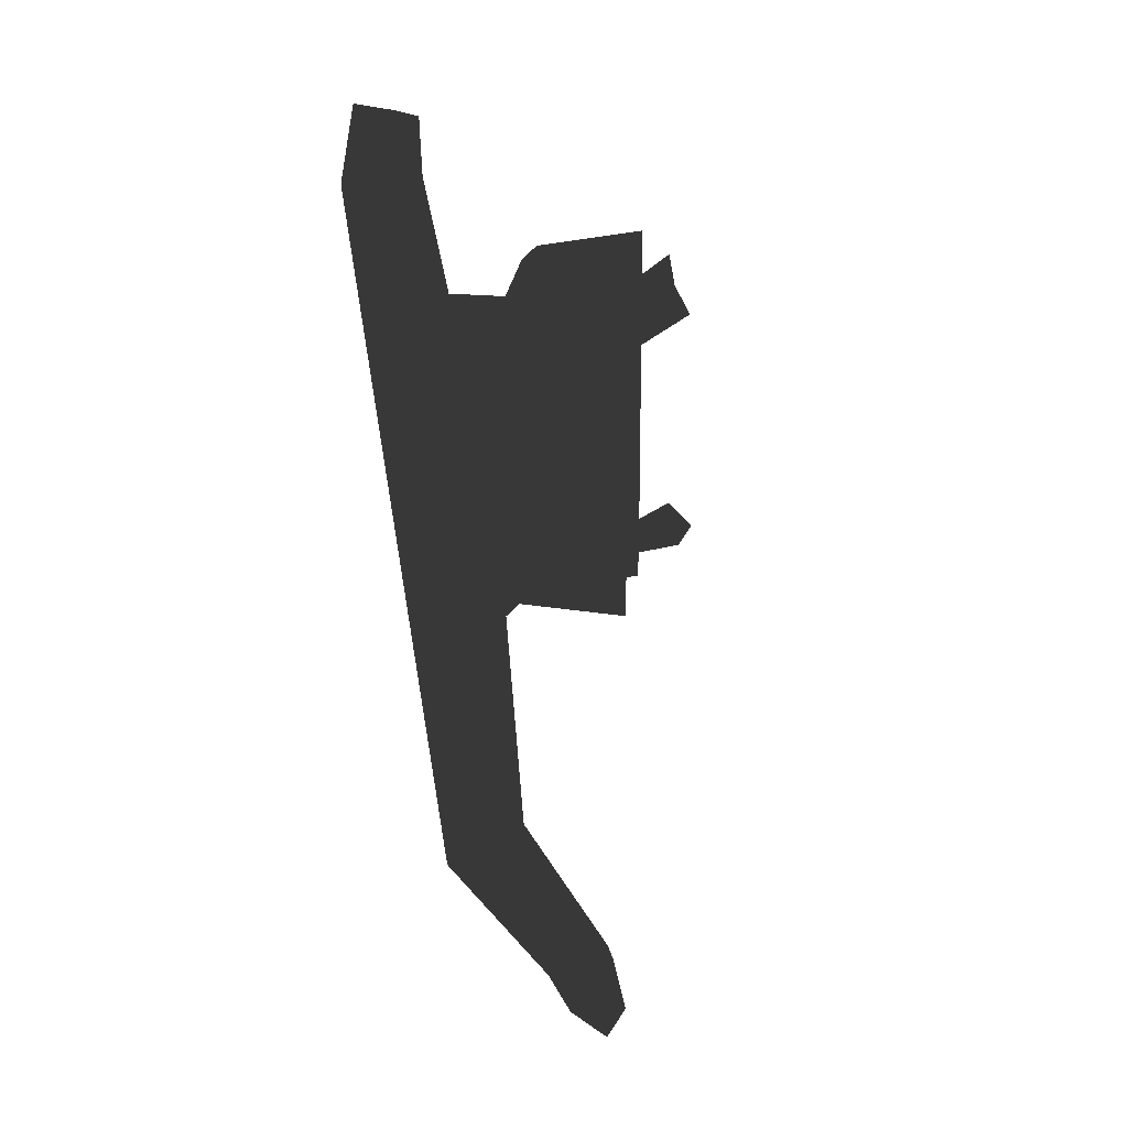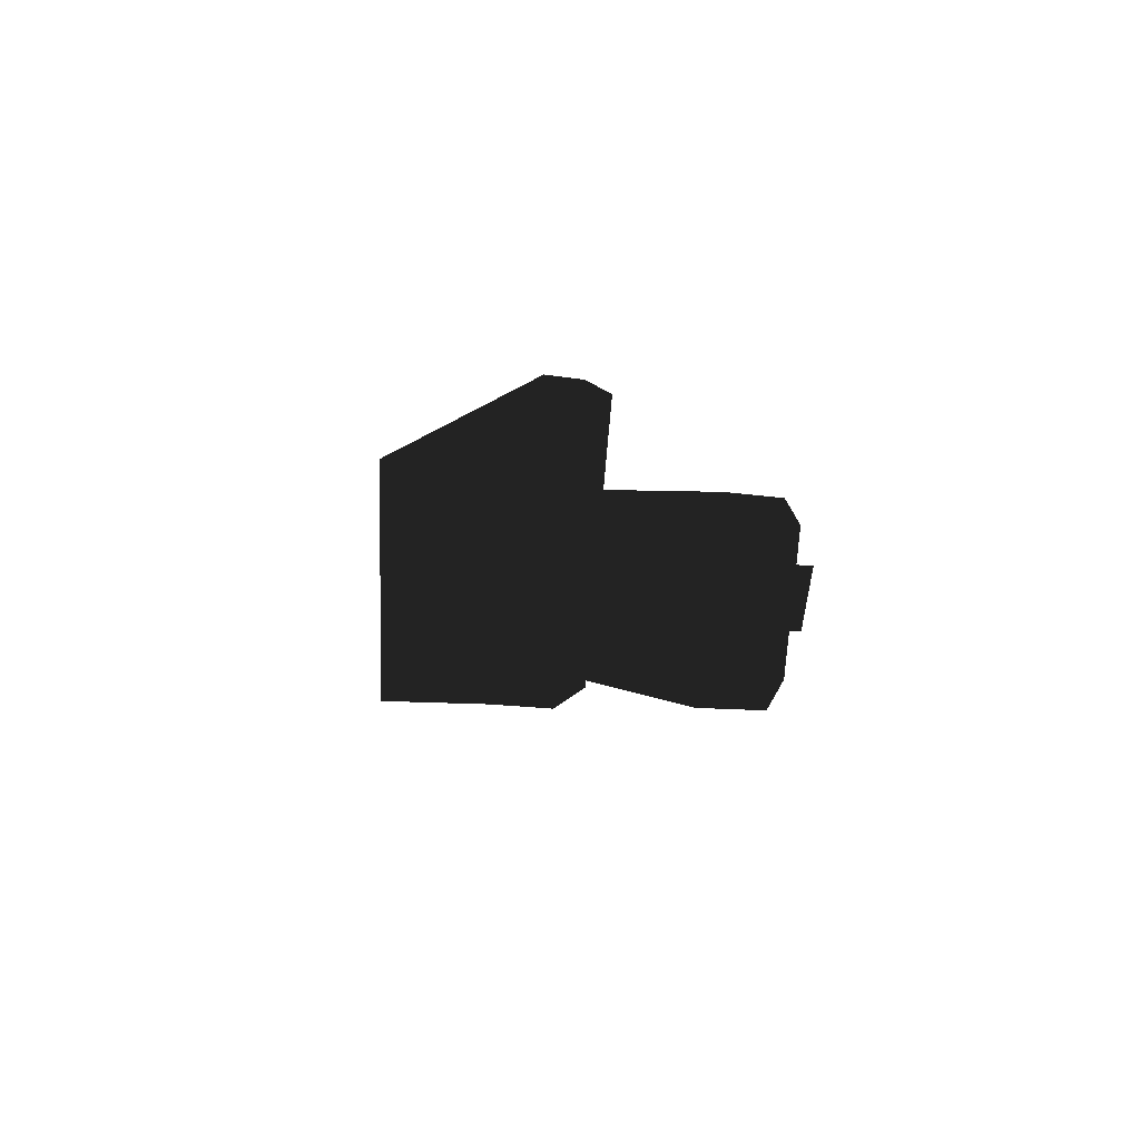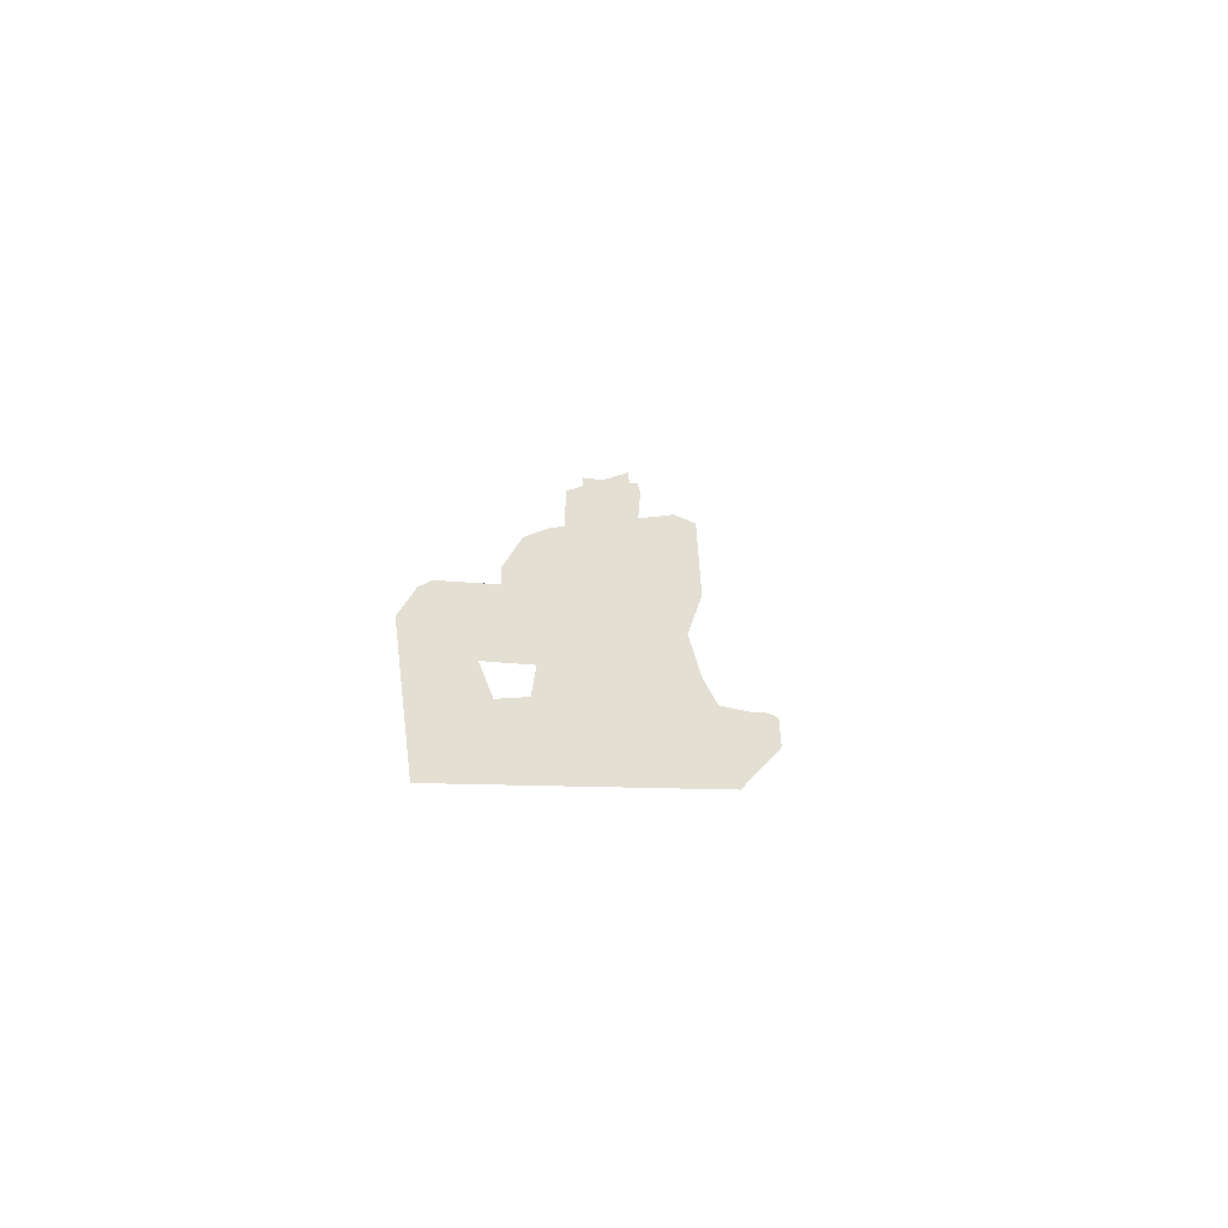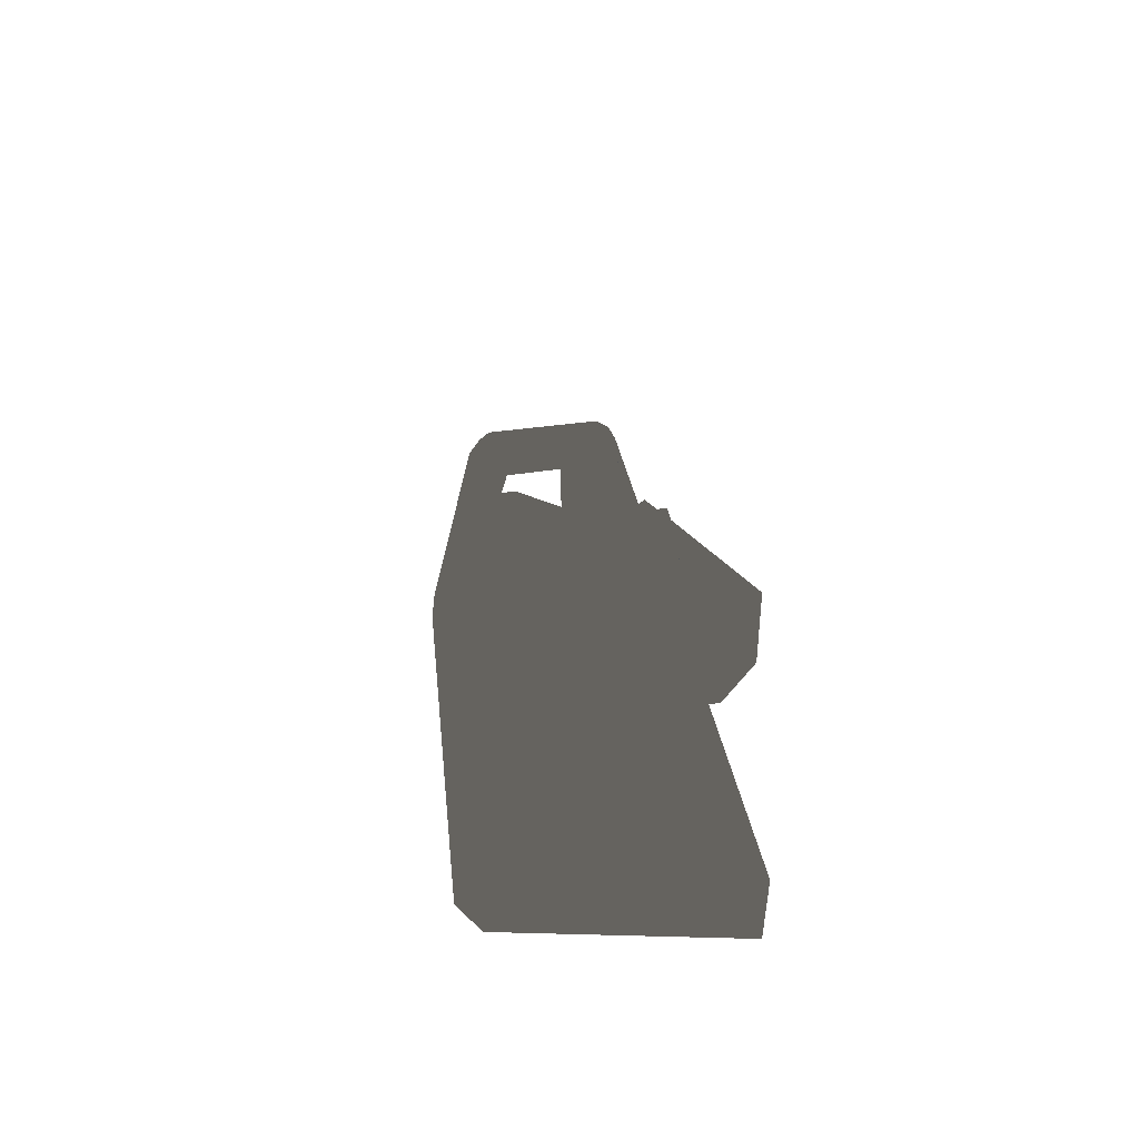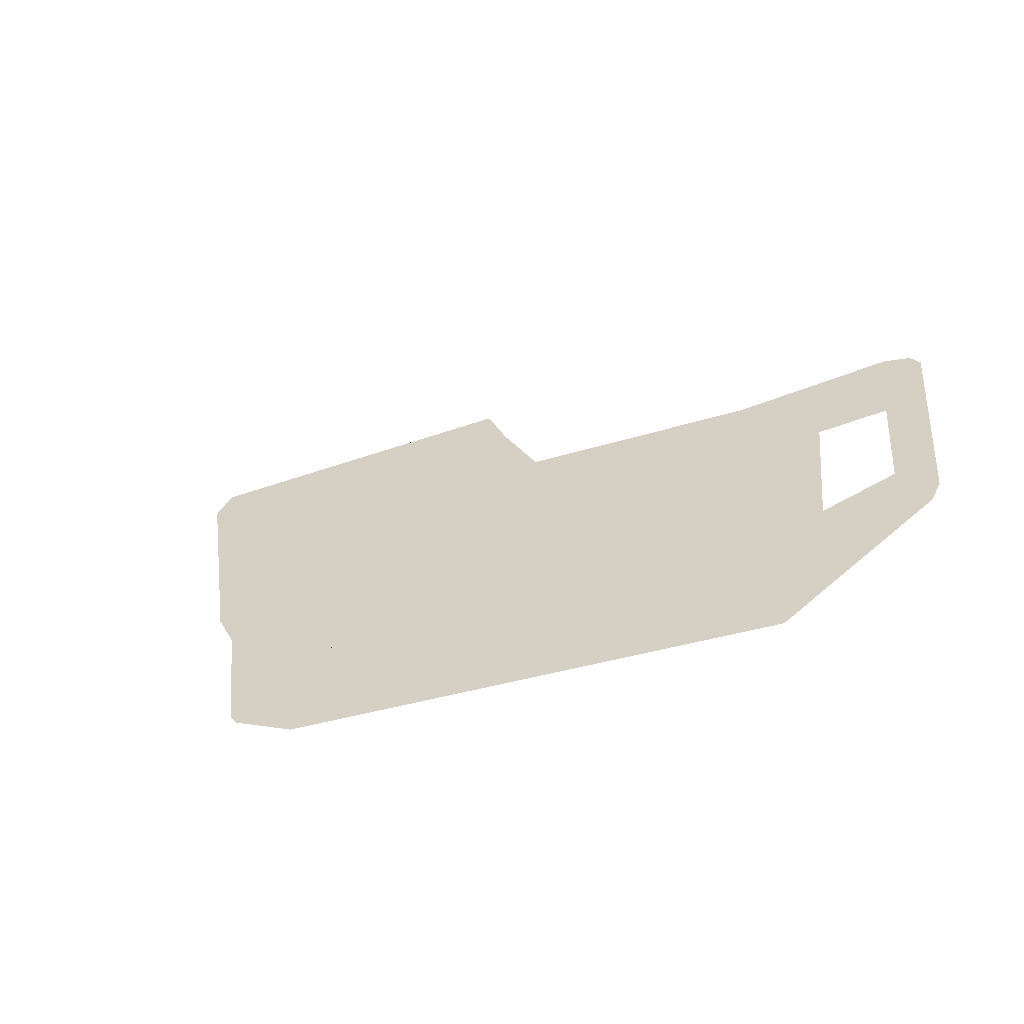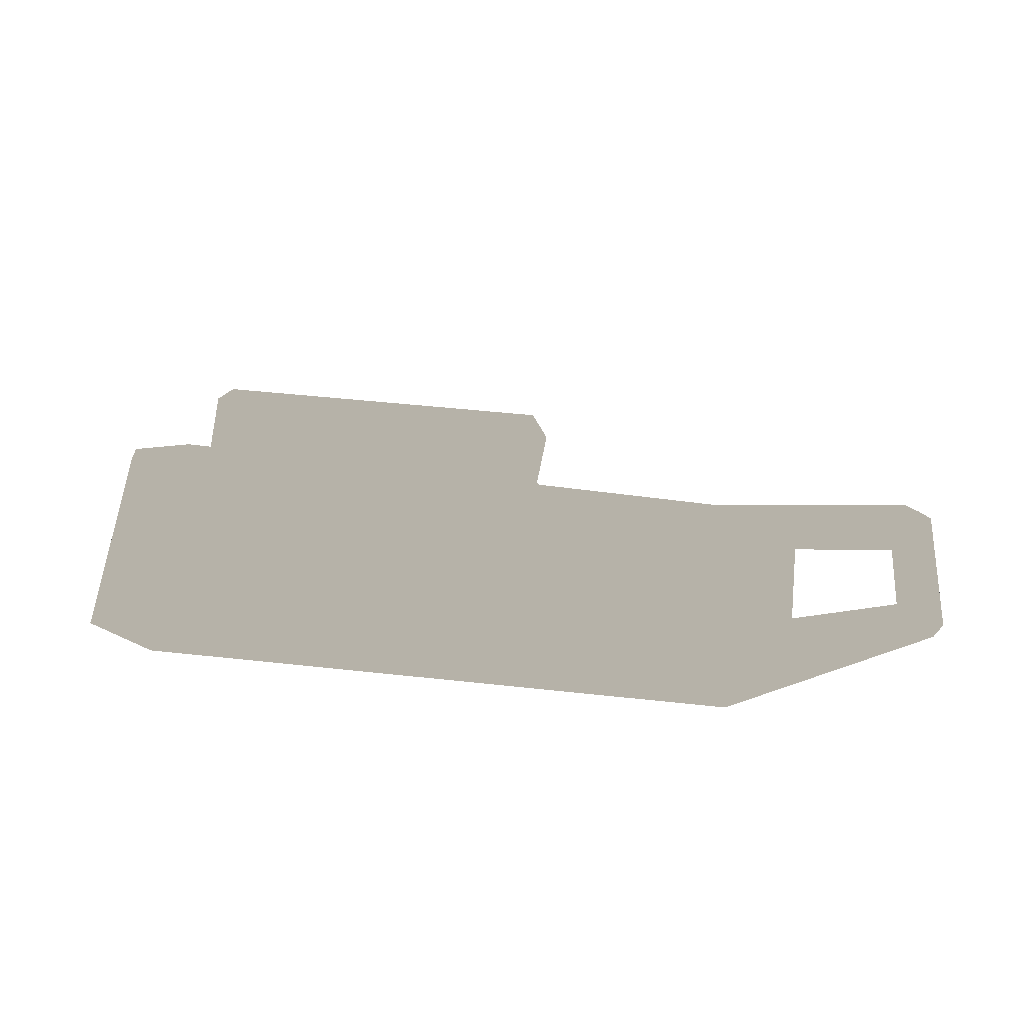
<metadata>
{"format":"obj","ext":"obj","renderer":"f3d","projection":"perspective","resolution":1024,"background":"white","views":[{"elev":-79.6,"azim":-81.9,"up":"+Y"},{"elev":-2.8,"azim":-104.3,"up":"+Y"},{"elev":-3.3,"azim":97.1,"up":"+Z"},{"elev":23.2,"azim":-95.5,"up":"+Z"},{"elev":-29.0,"azim":29.7,"up":"+Y"},{"elev":52.6,"azim":5.9,"up":"+Z"}]}
</metadata>
<code>
v 0.1677 -0.02208 -0.03657
v 0.1582 -0.02135 -0.025
v 0.2243 -0.0253 -0.01333
v 0.2142 -0.02052 -0.003375
v 0.2349 -0.03394 0.00166
v 0.2324 0.03306 -0.003104
v 0.2248 -0.02904 0.01158
v 0.2233 0.02794 0.007628
v -0.1832 -0.04471 -0.04465
v -0.1792 -0.04562 -0.03499
v -0.1836 0.05498 -0.03518
v -0.1795 0.05408 -0.02552
v -0.1795 0.05408 -0.02552
v -0.1533 0.06259 -0.02853
v -0.1836 0.05498 -0.03518
v -0.1525 0.06396 -0.04298
v 0.1292 0.06133 -0.04249
v 0.1335 0.06282 -0.05679
v 0.2272 0.03837 -0.005074
v 0.2181 0.03329 0.005656
v 0.2324 0.03306 -0.003104
v 0.2243 -0.0253 -0.01333
v 0.2129 0.01739 -0.006152
v 0.2221 0.02239 -0.01691
v 0.1619 0.03241 -0.02589
v 0.1696 0.03376 -0.03871
v -0.1108 0.02792 0.03712
v 0.02671 0.04037 0.01904
v -0.1108 0.02608 0.06218
v 0.03242 0.03812 0.04616
v -0.1152 0.01541 0.06698
v 0.04006 0.0267 0.04406
v -0.1152 0.01541 0.06698
v 0.04006 0.0267 0.04406
v -0.1118 -0.04351 0.06114
v 0.03144 -0.01502 0.03033
v 0.04561 -0.03118 0.03585
v 0.1619 0.03241 -0.02589
v 0.1293 0.04304 -0.04436
v 0.04448 0.03738 -0.0187
v -0.05013 0.04519 -0.03102
v -0.04969 0.03389 -0.01182
v -0.05006 0.03646 -0.03263
v -0.08327 0.02084 0.02001
v -0.09422 0.01023 0.009926
v -0.1152 0.01886 0.01988
v -0.09293 -0.01058 0.008402
v -0.1118 -0.04006 0.01404
v -0.09299 -0.02607 0.001738
v -0.08189 -0.03813 0.002505
v 0.1696 0.03376 -0.03871
v 0.1677 -0.02208 -0.03657
v 0.1619 0.03241 -0.02589
v 0.1582 -0.02135 -0.025
v 0.04448 0.03738 -0.0187
v 0.04641 -0.02718 -0.02503
v 0.03531 0.03392 -0.0005008
v 0.03481 -0.02606 -0.009062
v 0.03242 0.03812 0.04616
v 0.02671 0.04037 0.01904
v 0.04006 0.0267 0.04406
v 0.03531 0.03392 -0.0005008
v 0.03144 -0.01502 0.03033
v 0.03481 -0.02606 -0.009062
v 0.04561 -0.03118 0.03585
v 0.03235 -0.04115 0.005998
v 0.03372 -0.04074 0.03108
v 0.03481 -0.02606 -0.009062
v 0.03235 -0.04115 0.005998
v -0.08189 -0.03813 0.002505
v -0.1063 -0.05417 0.02749
v -0.1118 -0.04006 0.01404
v -0.04954 -0.02433 -0.0438
v -0.04785 -0.02785 -0.01806
v -0.0493 -0.03399 -0.04038
v 0.04641 -0.02718 -0.02503
v 0.1304 -0.03664 -0.03923
v 0.1582 -0.02135 -0.025
v 0.2349 -0.03394 0.00166
v 0.2303 -0.03986 -0.0001547
v 0.2248 -0.02904 0.01158
v 0.2202 -0.035 0.009764
v 0.2142 -0.02052 -0.003375
v 0.2233 0.02794 0.007628
v 0.2129 0.01739 -0.006152
v 0.2181 0.03329 0.005656
v 0.1619 0.03241 -0.02589
v 0.1292 0.06133 -0.04249
v 0.1582 -0.02135 -0.025
v 0.1314 -0.05408 -0.0411
v 0.1378 -0.05527 -0.05462
v -0.1521 -0.05185 -0.05398
v -0.1529 -0.05323 -0.03953
v -0.1832 -0.04471 -0.04465
v -0.1006 -0.000105 -0.03081
v -0.09293 -0.01058 0.008402
v -0.1003 0.01982 -0.0245
v -0.09422 0.01023 0.009926
v -0.08327 0.02084 0.02001
v -0.09017 0.02933 -0.02188
v -0.04969 0.03389 -0.01182
v -0.05006 0.03646 -0.03263
v 0.03531 0.03392 -0.0005008
v 0.04448 0.03738 -0.0187
v -0.1108 0.02792 0.03712
v -0.1108 0.02608 0.06218
v -0.1152 0.01886 0.01988
v -0.1152 0.01541 0.06698
v -0.1118 -0.04006 0.01404
v -0.1118 -0.04351 0.06114
v -0.1057 -0.05535 0.05621
v -0.1063 -0.05417 0.02749
v -0.04954 -0.02433 -0.0438
v -0.04785 -0.02785 -0.01806
v -0.09088 -0.03135 -0.035
v -0.08189 -0.03813 0.002505
v -0.1007 -0.02179 -0.03158
v -0.09299 -0.02607 0.001738
v -0.09293 -0.01058 0.008402
v -0.1006 -0.000105 -0.03081
v 0.03481 -0.02606 -0.009062
v 0.04641 -0.02718 -0.02503
v -0.1836 0.05498 -0.03518
v -0.1832 -0.04471 -0.04465
v -0.1525 0.06396 -0.04298
v -0.1521 -0.05185 -0.05398
v 0.1378 -0.05527 -0.05462
v 0.1335 0.06282 -0.05679
v 0.04561 -0.03118 0.03585
v -0.1118 -0.04351 0.06114
v 0.03372 -0.04074 0.03108
v -0.1057 -0.05535 0.05621
v 0.1293 0.04304 -0.04436
v 0.1292 0.06133 -0.04249
v -0.05013 0.04519 -0.03102
v -0.1533 0.06259 -0.02853
v -0.09017 0.02933 -0.02188
v -0.1003 0.01982 -0.0245
v -0.1529 0.00368 -0.02857
v -0.1006 -0.000105 -0.03081
v -0.1007 -0.02179 -0.03158
v -0.1529 -0.05323 -0.03953
v -0.09088 -0.03135 -0.035
v -0.0493 -0.03399 -0.04038
v 0.1314 -0.05408 -0.0411
v 0.1304 -0.03664 -0.03923
v -0.1792 -0.04562 -0.03499
v -0.1795 0.05408 -0.02552
v -0.1152 0.01886 0.01988
v -0.08327 0.02084 0.02001
v 0.03531 0.03392 -0.0005008
v 0.1335 0.06282 -0.05679
v 0.1696 0.03376 -0.03871
v 0.2272 0.03837 -0.005074
v 0.2221 0.02239 -0.01691
v 0.2324 0.03306 -0.003104
v 0.2243 -0.0253 -0.01333
v 0.2349 -0.03394 0.00166
v 0.2303 -0.03986 -0.0001547
v 0.1677 -0.02208 -0.03657
v 0.1378 -0.05527 -0.05462
v -0.09017 0.02933 -0.02188
v -0.05006 0.03646 -0.03263
v -0.05013 0.04519 -0.03102
v 0.1292 0.06133 -0.04249
v 0.1619 0.03241 -0.02589
v 0.1293 0.04304 -0.04436
v -0.09088 -0.03135 -0.035
v -0.0493 -0.03399 -0.04038
v -0.04954 -0.02433 -0.0438
v 0.1304 -0.03664 -0.03923
v 0.1582 -0.02135 -0.025
v 0.1314 -0.05408 -0.0411
v 0.005488 0.008747 0.06207
v 0.01399 0.0077 0.03936
v 0.006662 -0.01636 0.06043
v 0.00824 -0.01791 0.02241
v -0.07799 0.002293 0.07758
v -0.07832 -0.02296 0.0807
v -0.06822 0.001712 0.05632
v -0.06664 -0.02366 0.05447
v 0.01399 0.0077 0.03936
v 0.005488 0.008747 0.06207
v 0.02621 0.00774 0.03764
v 0.01719 0.009222 0.07096
v 0.01719 0.009222 0.07096
v 0.02056 -0.0162 0.06324
v 0.02621 0.00774 0.03764
v 0.0213 -0.01787 0.0272
v -0.1039 0.0007107 0.07657
v -0.0895 3.338e-05 0.04964
v -0.1007 -0.02473 0.07251
v -0.08792 -0.02534 0.04778
v -0.1007 -0.02473 0.07251
v -0.08792 -0.02534 0.04778
v -0.07832 -0.02296 0.0807
v -0.06664 -0.02366 0.05447
v 0.006662 -0.01636 0.06043
v 0.00824 -0.01791 0.02241
v 0.02056 -0.0162 0.06324
v 0.0213 -0.01787 0.0272
v -0.1039 0.0007107 0.07657
v -0.07799 0.002293 0.07758
v -0.0895 3.338e-05 0.04964
v -0.06822 0.001712 0.05632
v -0.1039 0.0007107 0.07657
v -0.1007 -0.02473 0.07251
v -0.07799 0.002293 0.07758
v -0.07832 -0.02296 0.0807
v 0.005488 0.008747 0.06207
v 0.006662 -0.01636 0.06043
v 0.01719 0.009222 0.07096
v 0.02056 -0.0162 0.06324
f 1 2 3
f 2 4 3
f 5 6 7
f 6 8 7
f 9 10 11
f 10 12 11
f 13 14 15
f 15 14 16
f 14 17 16
f 16 17 18
f 18 17 19
f 17 20 19
f 20 8 19
f 19 8 21
f 4 23 22
f 22 23 24
f 23 25 24
f 24 25 26
f 27 29 28
f 28 29 30
f 29 31 30
f 30 31 32
f 33 35 34
f 34 35 36
f 35 37 36
f 38 39 40
f 39 41 40
f 40 41 42
f 41 43 42
f 44 45 46
f 45 47 46
f 46 47 48
f 47 49 48
f 48 49 50
f 51 53 52
f 52 53 54
f 53 55 54
f 54 55 56
f 55 57 56
f 56 57 58
f 59 61 60
f 60 61 62
f 61 63 62
f 62 63 64
f 63 65 64
f 64 65 66
f 65 67 66
f 68 69 70
f 69 71 70
f 70 71 72
f 73 75 74
f 74 75 76
f 75 77 76
f 76 77 78
f 79 81 80
f 80 81 82
f 82 81 83
f 81 84 83
f 83 84 85
f 84 86 85
f 85 86 87
f 86 88 87
f 83 89 82
f 89 90 82
f 82 90 80
f 80 90 91
f 91 90 92
f 90 93 92
f 92 93 94
f 93 10 94
f 95 96 97
f 96 98 97
f 98 99 97
f 97 99 100
f 99 101 100
f 100 101 102
f 99 103 101
f 101 103 104
f 105 107 106
f 106 107 108
f 107 109 108
f 108 109 110
f 110 109 111
f 109 112 111
f 113 114 115
f 114 116 115
f 115 116 117
f 116 118 117
f 118 119 117
f 117 119 120
f 116 114 121
f 121 114 122
f 123 125 124
f 124 125 126
f 126 125 127
f 125 128 127
f 129 130 131
f 130 132 131
f 131 132 69
f 132 71 69
f 133 134 135
f 134 136 135
f 135 136 137
f 137 136 138
f 136 139 138
f 138 139 140
f 140 139 141
f 139 142 141
f 141 142 143
f 143 142 144
f 142 145 144
f 144 145 146
f 142 139 147
f 147 139 148
f 139 136 148
f 149 27 150
f 27 28 150
f 150 28 151
f 152 154 153
f 153 154 155
f 154 156 155
f 155 156 157
f 156 158 157
f 158 159 157
f 157 159 160
f 159 161 160
f 160 161 153
f 161 152 153
f 162 163 164
f 165 167 166
f 168 169 170
f 171 173 172
f 174 175 176
f 175 177 176
f 178 179 180
f 179 181 180
f 182 183 184
f 183 185 184
f 186 187 188
f 187 189 188
f 190 191 192
f 191 193 192
f 194 195 196
f 195 197 196
f 198 199 200
f 199 201 200
f 202 203 204
f 203 205 204
f 206 207 208
f 207 209 208
f 210 211 212
f 211 213 212

</code>
